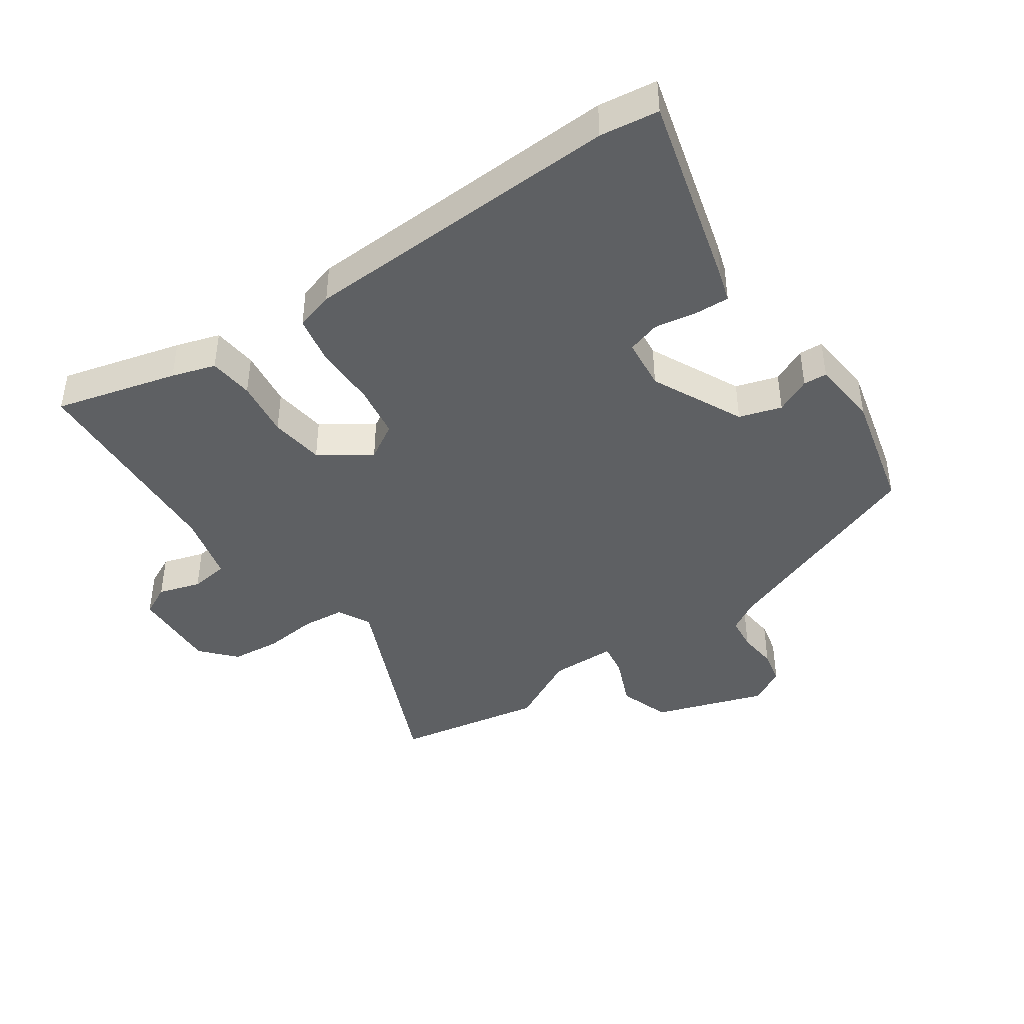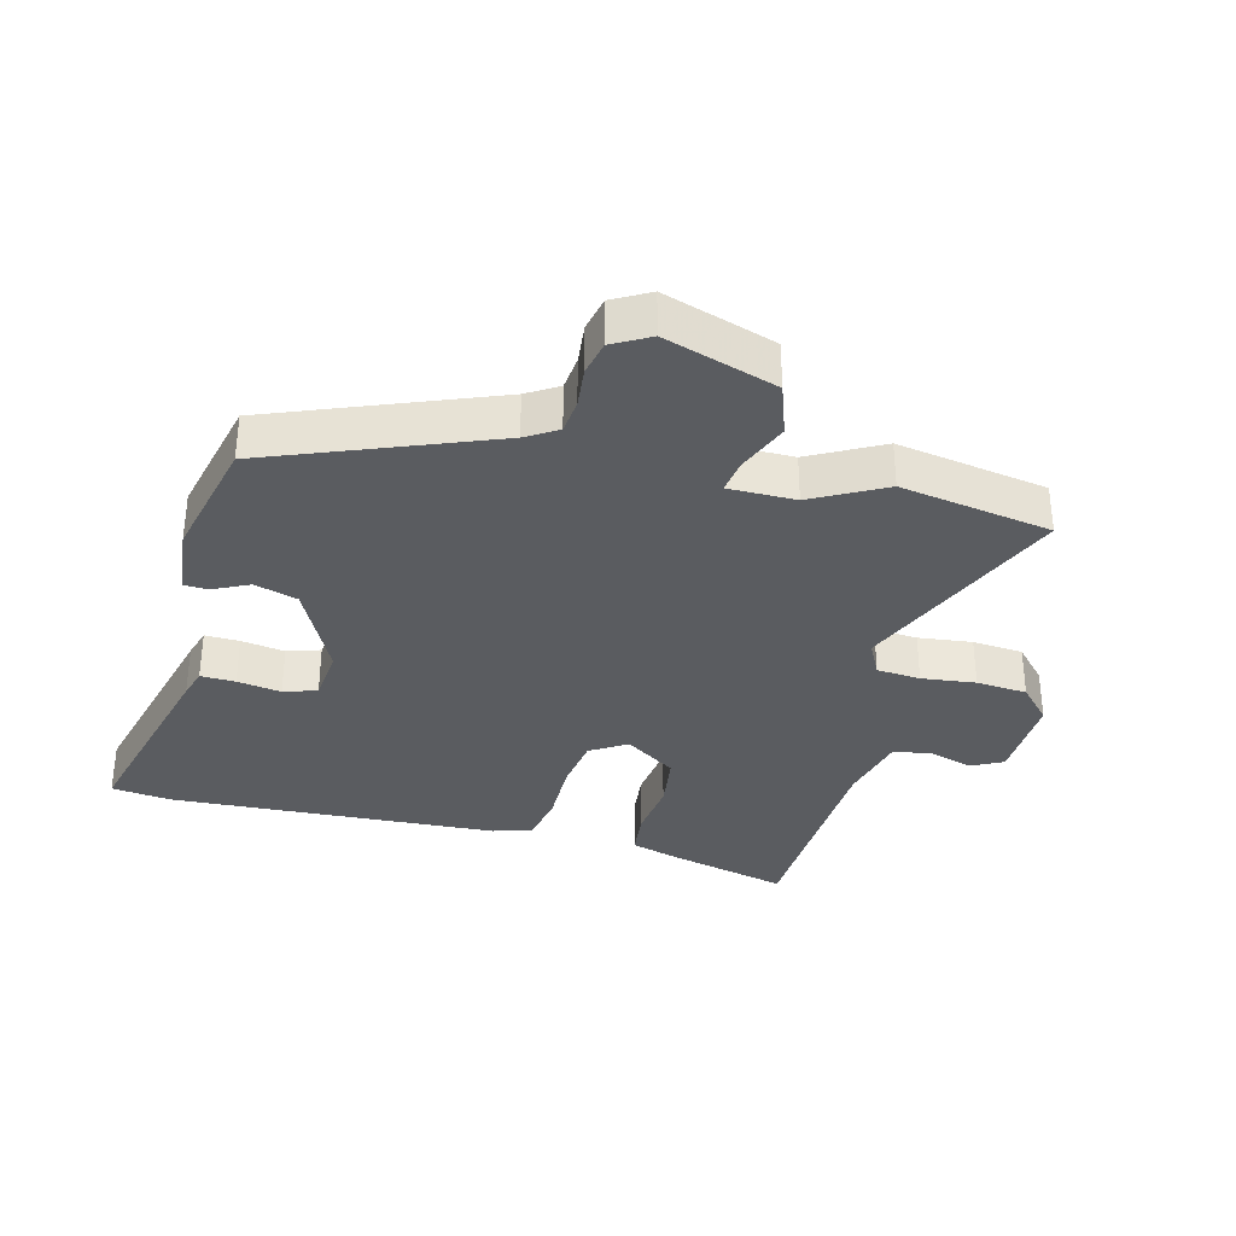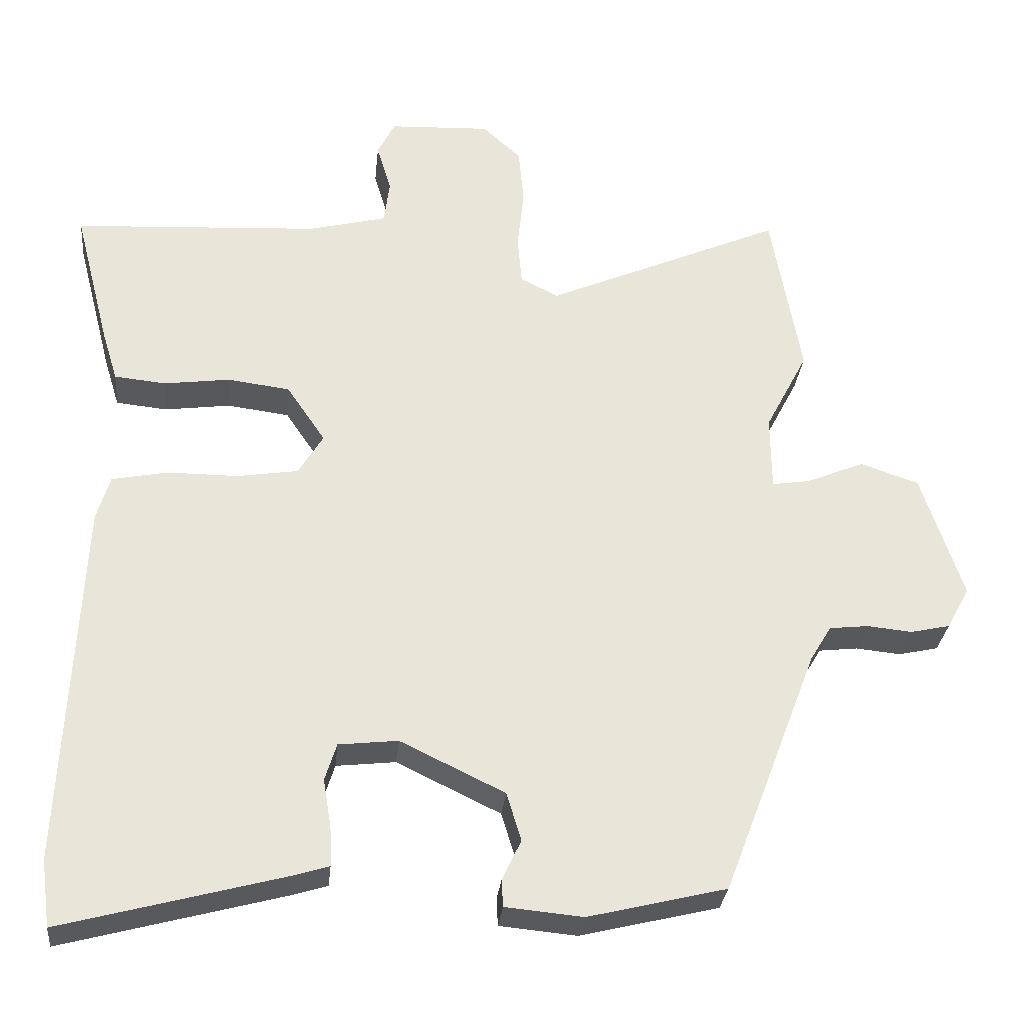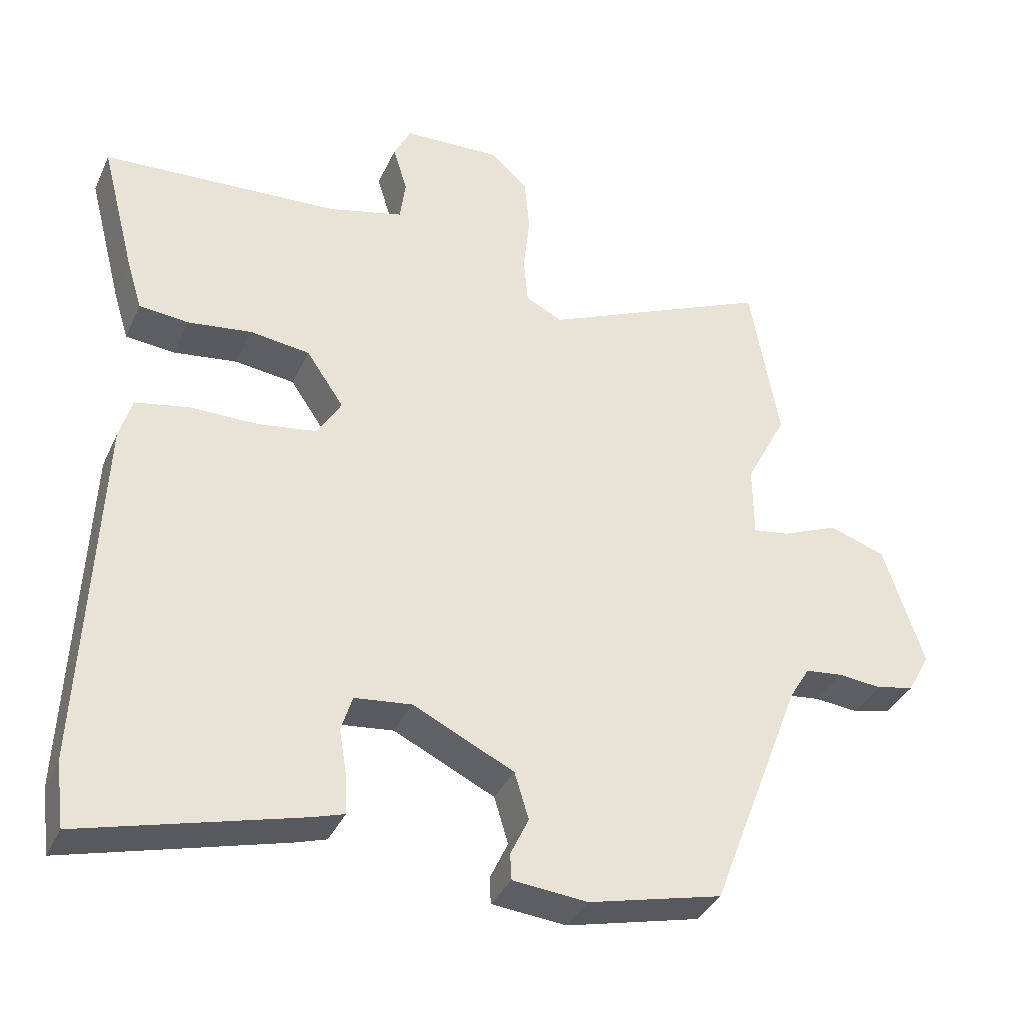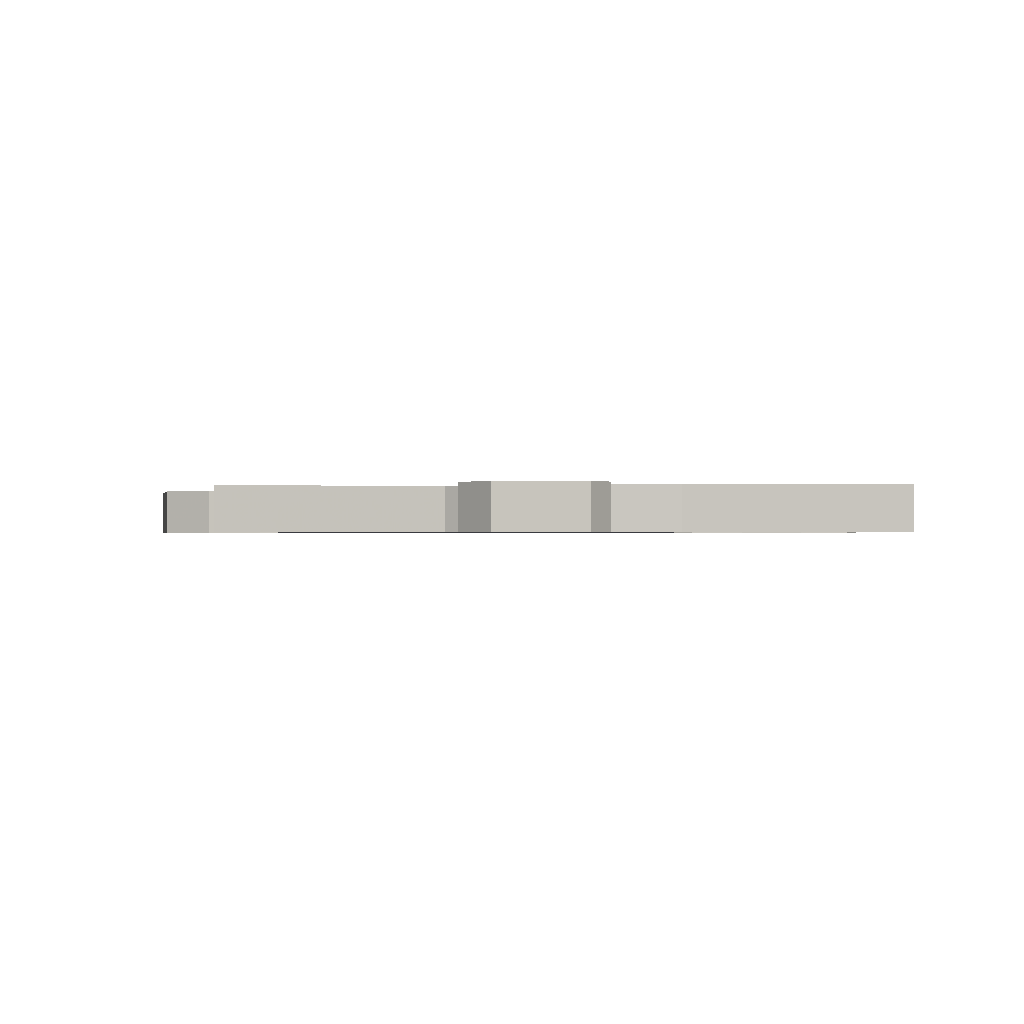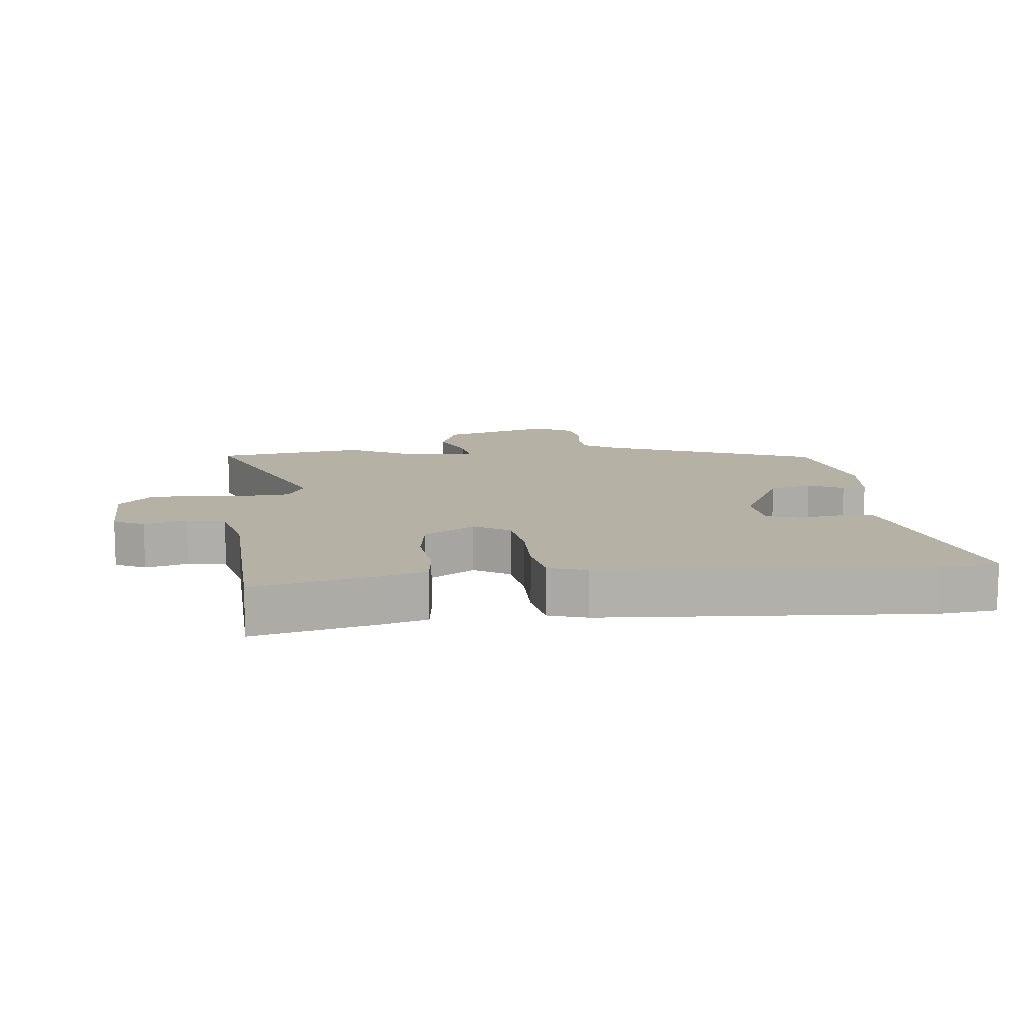
<metadata>
{"format":"obj","ext":"obj","renderer":"f3d","projection":"perspective","resolution":1024,"background":"white","views":[{"elev":-42.6,"azim":124.5,"up":"+Y"},{"elev":-34.1,"azim":-104.0,"up":"+Y"},{"elev":-29.6,"azim":174.3,"up":"+Z"},{"elev":-36.3,"azim":157.6,"up":"+Z"},{"elev":-0.7,"azim":6.6,"up":"+Y"},{"elev":11.8,"azim":84.9,"up":"+Y"}]}
</metadata>
<code>
v -0.525 0.07 0.361
v -0.484 0.07 0.593
v -0.16 0.07 0.451
v -0.108 0.07 0.477
v -0.102 0.07 0.544
v -0.111 0.07 0.627
v -0.104 0.07 0.705
v -0.051 0.07 0.753
v 0.087 0.07 0.747
v 0.111 0.07 0.699
v 0.091 0.07 0.633
v 0.099 0.07 0.573
v 0.206 0.07 0.546
v 0.542 0.07 0.527
v 0.493 0.07 0.337
v 0.472 0.07 0.269
v 0.402 0.07 0.262
v 0.312 0.07 0.274
v 0.227 0.07 0.263
v 0.174 0.07 0.185
v 0.208 0.07 0.129
v 0.291 0.07 0.116
v 0.388 0.07 0.116
v 0.464 0.07 0.101
v 0.482 0.07 0.041
v 0.505 0.07 -0.462
v 0.493 0.07 -0.553
v 0.186 0.07 -0.471
v 0.141 0.07 -0.457
v 0.143 0.07 -0.404
v 0.154 0.07 -0.337
v 0.138 0.07 -0.286
v 0.057 0.07 -0.277
v -0.086 0.07 -0.346
v -0.106 0.07 -0.412
v -0.08 0.07 -0.467
v -0.082 0.07 -0.504
v -0.188 0.07 -0.514
v -0.377 0.07 -0.468
v -0.507 0.07 -0.128
v -0.536 0.07 -0.08
v -0.589 0.07 -0.074
v -0.651 0.07 -0.08
v -0.705 0.07 -0.068
v -0.736 0.07 -0.011
v -0.679 0.07 0.161
v -0.599 0.07 0.188
v -0.52 0.07 0.155
v -0.468 0.07 0.147
v -0.467 0.07 0.25
v -0.525 0 0.361
v -0.484 0 0.593
v -0.16 0 0.451
v -0.108 0 0.477
v -0.102 0 0.544
v -0.111 0 0.627
v -0.104 0 0.705
v -0.051 0 0.753
v 0.087 0 0.747
v 0.111 0 0.699
v 0.091 0 0.633
v 0.099 0 0.573
v 0.206 0 0.546
v 0.542 0 0.527
v 0.493 0 0.337
v 0.472 0 0.269
v 0.402 0 0.262
v 0.312 0 0.274
v 0.227 0 0.263
v 0.174 0 0.185
v 0.208 0 0.129
v 0.291 0 0.116
v 0.388 0 0.116
v 0.464 0 0.101
v 0.482 0 0.041
v 0.505 0 -0.462
v 0.493 0 -0.553
v 0.186 0 -0.471
v 0.141 0 -0.457
v 0.143 0 -0.404
v 0.154 0 -0.337
v 0.138 0 -0.286
v 0.057 0 -0.277
v -0.086 0 -0.346
v -0.106 0 -0.412
v -0.08 0 -0.467
v -0.082 0 -0.504
v -0.188 0 -0.514
v -0.377 0 -0.468
v -0.507 0 -0.128
v -0.536 0 -0.08
v -0.589 0 -0.074
v -0.651 0 -0.08
v -0.705 0 -0.068
v -0.736 0 -0.011
v -0.679 0 0.161
v -0.599 0 0.188
v -0.52 0 0.155
v -0.468 0 0.147
v -0.467 0 0.25
f 45 46 47 48
f 45 48 49
f 42 43 44 45
f 41 42 45 49
f 40 41 49
f 39 40 49
f 38 39 49 50
f 35 36 37 38
f 34 35 38 50
f 28 29 30 31
f 26 27 28 31
f 26 31 32
f 25 26 32
f 22 23 24 25
f 21 22 25 32
f 20 21 32 33
f 15 16 17 18
f 13 14 15 18
f 12 13 18 19
f 8 9 10 11
f 8 11 12
f 5 6 7 8
f 4 5 8 12
f 3 4 12 19
f 20 33 34 50
f 3 19 20 50
f 1 2 3 50
f 98 97 96 95
f 99 98 95
f 95 94 93 92
f 99 95 92 91
f 99 91 90
f 99 90 89
f 100 99 89 88
f 88 87 86 85
f 100 88 85 84
f 81 80 79 78
f 81 78 77 76
f 82 81 76
f 82 76 75
f 75 74 73 72
f 82 75 72 71
f 83 82 71 70
f 68 67 66 65
f 68 65 64 63
f 69 68 63 62
f 61 60 59 58
f 62 61 58
f 58 57 56 55
f 62 58 55 54
f 69 62 54 53
f 100 84 83 70
f 100 70 69 53
f 100 53 52 51
f 1 51 52 2
f 2 52 53 3
f 3 53 54 4
f 4 54 55 5
f 5 55 56 6
f 6 56 57 7
f 7 57 58 8
f 8 58 59 9
f 9 59 60 10
f 10 60 61 11
f 11 61 62 12
f 12 62 63 13
f 13 63 64 14
f 14 64 65 15
f 15 65 66 16
f 16 66 67 17
f 17 67 68 18
f 18 68 69 19
f 19 69 70 20
f 20 70 71 21
f 21 71 72 22
f 22 72 73 23
f 23 73 74 24
f 24 74 75 25
f 25 75 76 26
f 26 76 77 27
f 27 77 78 28
f 28 78 79 29
f 29 79 80 30
f 30 80 81 31
f 31 81 82 32
f 32 82 83 33
f 33 83 84 34
f 34 84 85 35
f 35 85 86 36
f 36 86 87 37
f 37 87 88 38
f 38 88 89 39
f 39 89 90 40
f 40 90 91 41
f 41 91 92 42
f 42 92 93 43
f 43 93 94 44
f 44 94 95 45
f 45 95 96 46
f 46 96 97 47
f 47 97 98 48
f 48 98 99 49
f 49 99 100 50
f 50 100 51 1

</code>
